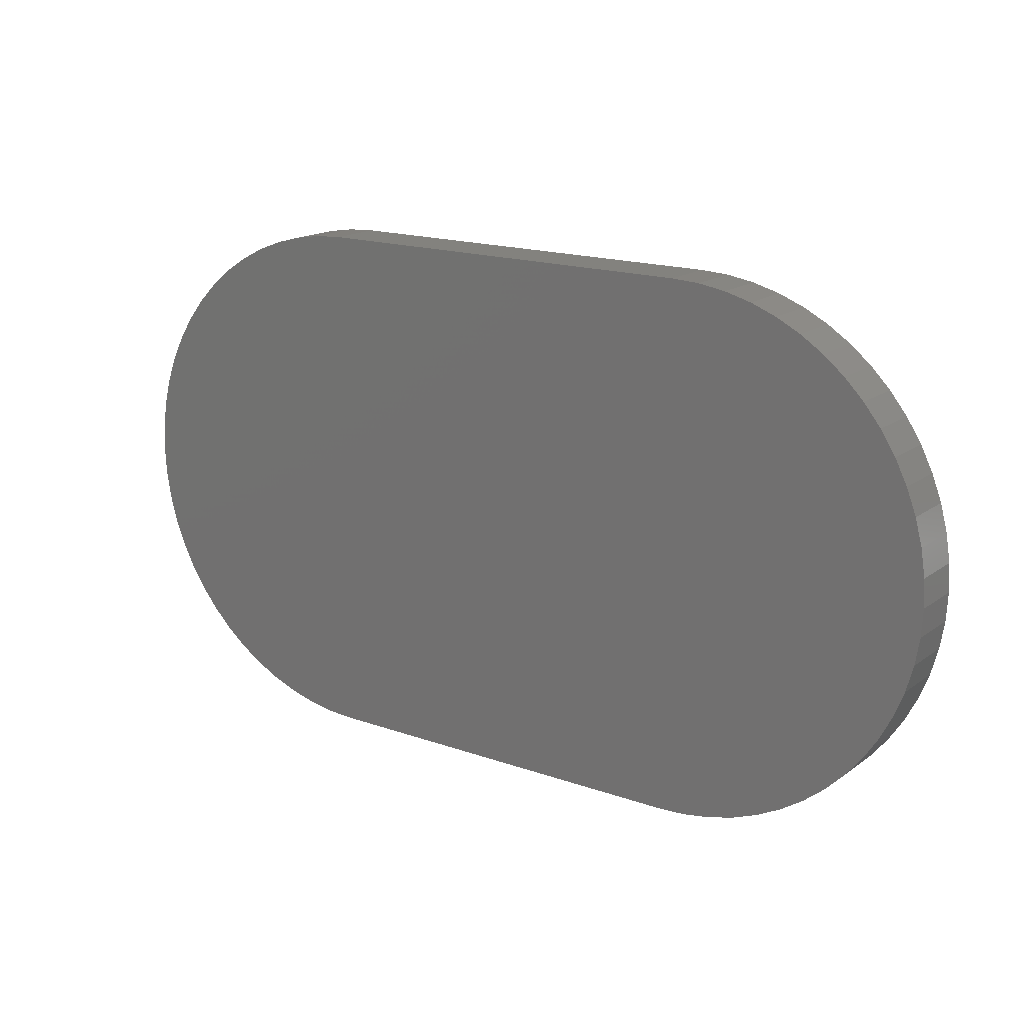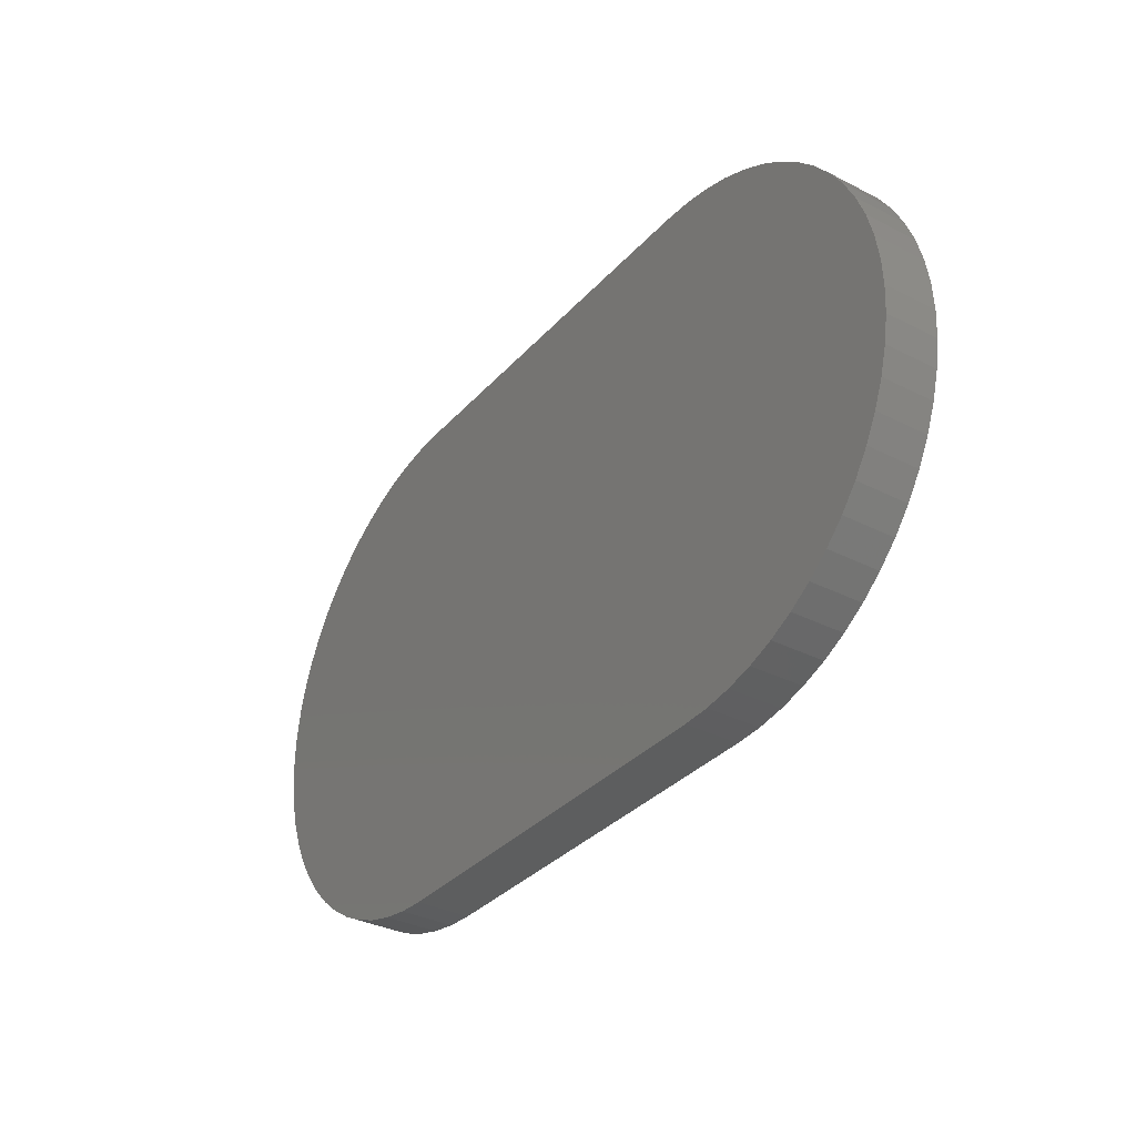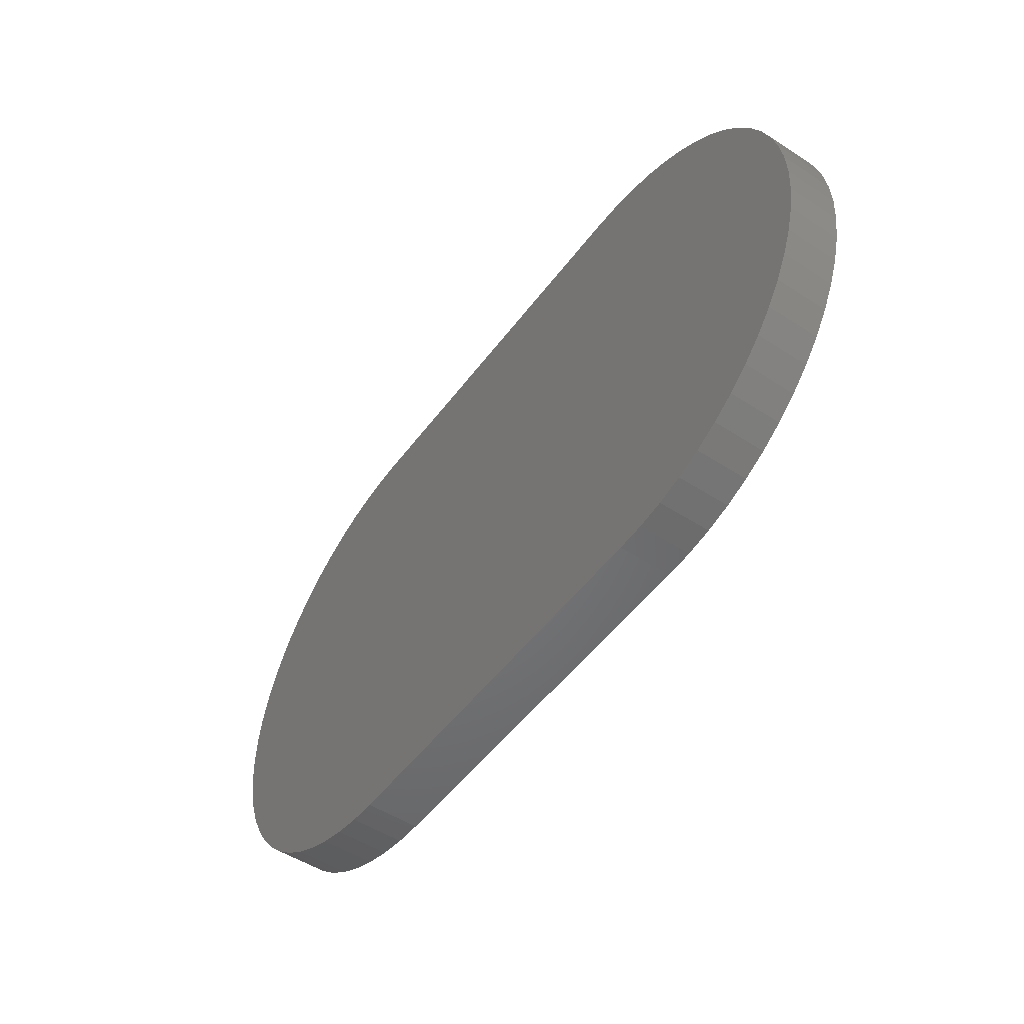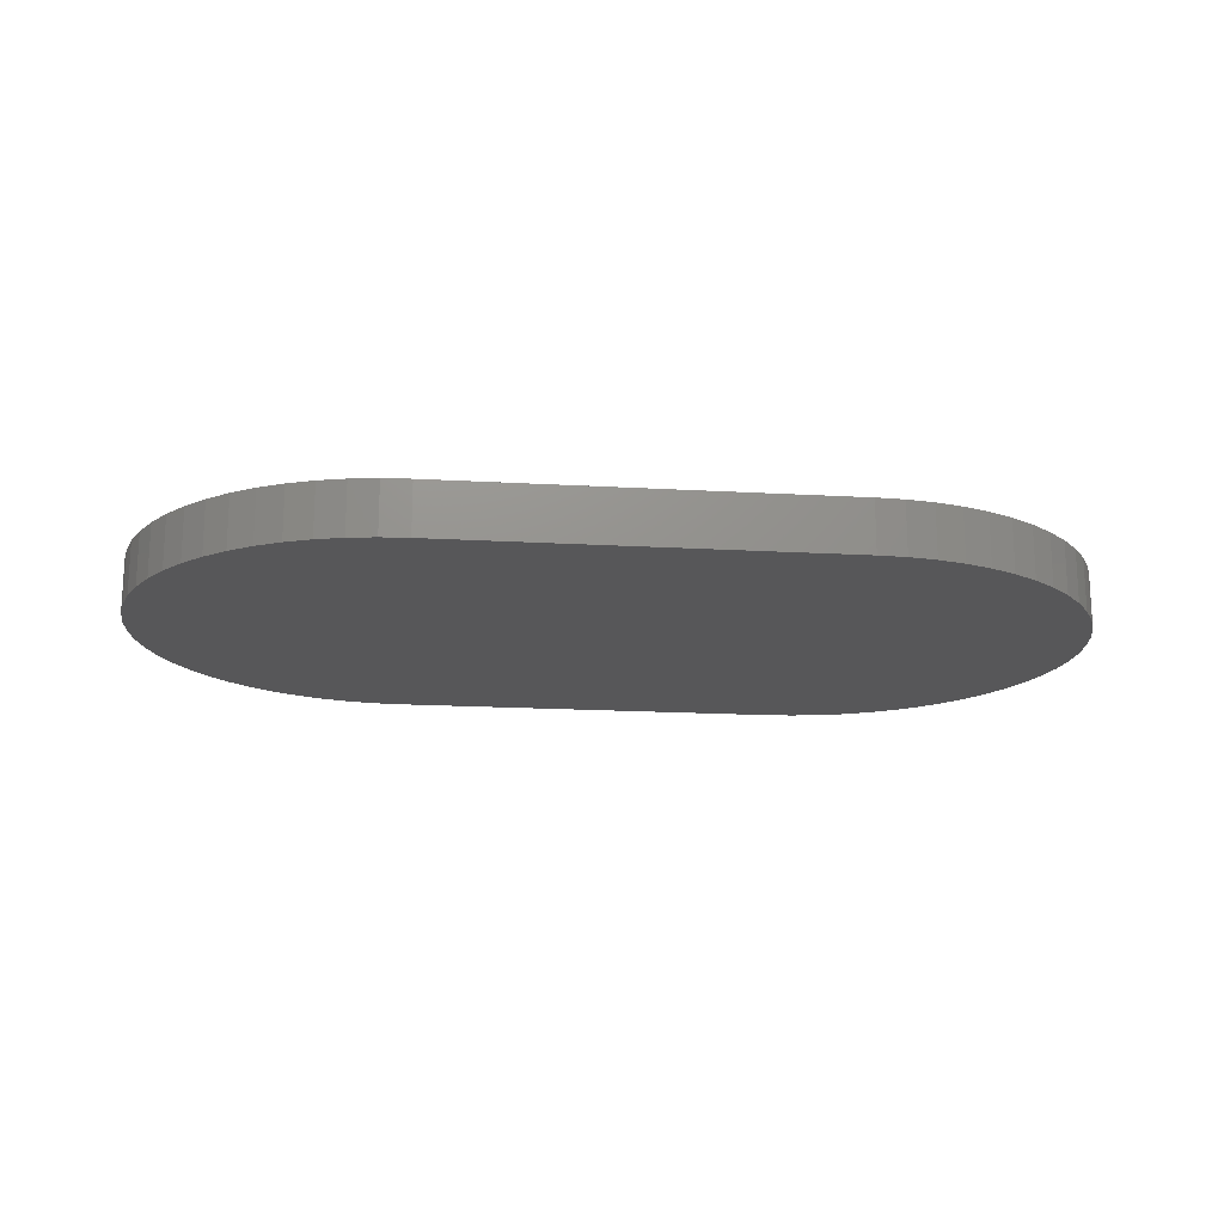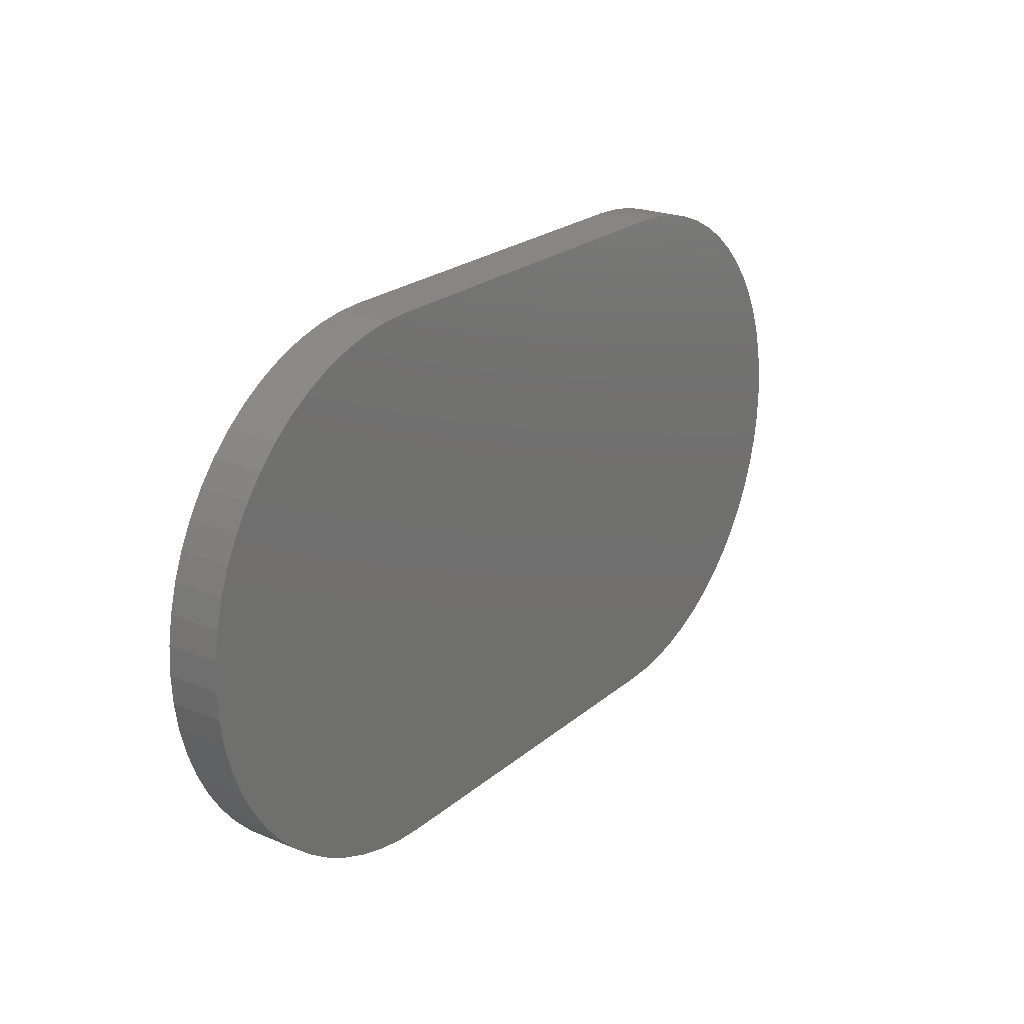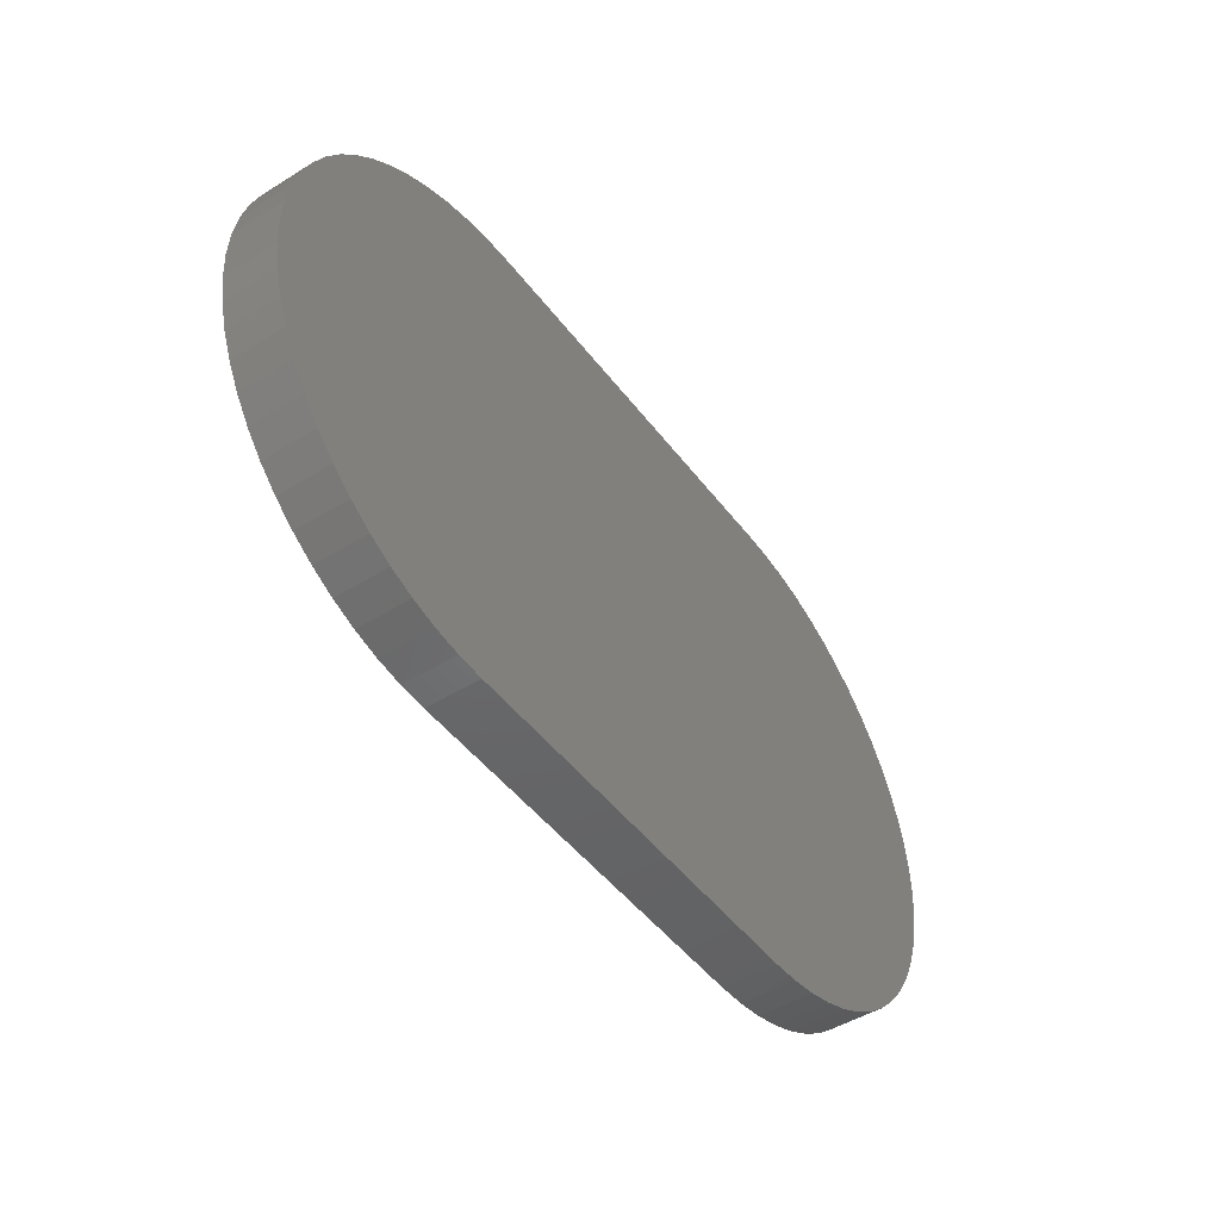
<metadata>
{"format":"stl","ext":"stl","renderer":"f3d","projection":"perspective","resolution":1024,"background":"white","views":[{"elev":17.0,"azim":-144.5,"up":"+Y"},{"elev":-33.5,"azim":-124.9,"up":"+Y"},{"elev":-50.7,"azim":-125.4,"up":"+Y"},{"elev":-17.8,"azim":-6.4,"up":"+Z"},{"elev":22.6,"azim":-54.5,"up":"+Y"},{"elev":-47.2,"azim":125.1,"up":"+Y"}]}
</metadata>
<code>
# stl→obj: 124 verts, 244 faces
v 10.49 -3.09 0
v 10.49 -3.09 2
v 10.22 -2.079 0
v 10.22 -2.079 2
v 10.05 1.045 0
v 10.22 2.079 0
v 10 0 0
v 10.49 3.09 0
v 10.87 4.067 0
v 11.34 5 0
v 11.91 5.878 0
v 12.57 6.691 0
v 13.31 7.431 0
v 14.12 8.09 0
v 15 8.66 0
v 15.93 9.135 0
v 16.91 9.511 0
v 17.92 9.781 0
v 18.95 9.945 0
v 20 10 0
v 35 10 0
v 36.05 9.945 0
v 37.08 9.781 0
v 38.09 9.511 0
v 39.07 9.135 0
v 40 8.66 0
v 40.88 8.09 0
v 41.69 7.431 0
v 42.43 6.691 0
v 43.09 5.878 0
v 43.66 5 0
v 44.13 4.067 0
v 44.51 3.09 0
v 44.78 2.079 0
v 44.95 1.045 0
v 45 0 0
v 44.95 -1.045 0
v 44.78 -2.079 0
v 44.51 -3.09 0
v 44.13 -4.067 0
v 43.66 -5 0
v 43.09 -5.878 0
v 42.43 -6.691 0
v 41.69 -7.431 0
v 40.88 -8.09 0
v 40 -8.66 0
v 39.07 -9.135 0
v 38.09 -9.511 0
v 37.08 -9.781 0
v 36.05 -9.945 0
v 35 -10 0
v 20 -10 0
v 18.95 -9.945 0
v 17.92 -9.781 0
v 16.91 -9.511 0
v 15.93 -9.135 0
v 15 -8.66 0
v 14.12 -8.09 0
v 13.31 -7.431 0
v 12.57 -6.691 0
v 11.91 -5.878 0
v 11.34 -5 0
v 10.87 -4.067 0
v 10.05 -1.045 0
v 10.05 -1.045 2
v 10 0 2
v 10.87 -4.067 2
v 11.34 -5 2
v 11.91 -5.878 2
v 12.57 -6.691 2
v 13.31 -7.431 2
v 14.12 -8.09 2
v 15 -8.66 2
v 15.93 -9.135 2
v 16.91 -9.511 2
v 17.92 -9.781 2
v 18.95 -9.945 2
v 20 -10 2
v 35 -10 2
v 36.05 -9.945 2
v 37.08 -9.781 2
v 38.09 -9.511 2
v 39.07 -9.135 2
v 40 -8.66 2
v 40.88 -8.09 2
v 41.69 -7.431 2
v 42.43 -6.691 2
v 43.09 -5.878 2
v 43.66 -5 2
v 44.13 -4.067 2
v 44.51 -3.09 2
v 44.78 -2.079 2
v 44.95 -1.045 2
v 45 0 2
v 44.95 1.045 2
v 44.78 2.079 2
v 44.51 3.09 2
v 44.13 4.067 2
v 43.66 5 2
v 43.09 5.878 2
v 42.43 6.691 2
v 41.69 7.431 2
v 40.88 8.09 2
v 40 8.66 2
v 39.07 9.135 2
v 38.09 9.511 2
v 37.08 9.781 2
v 36.05 9.945 2
v 35 10 2
v 20 10 2
v 18.95 9.945 2
v 17.92 9.781 2
v 16.91 9.511 2
v 15.93 9.135 2
v 15 8.66 2
v 14.12 8.09 2
v 13.31 7.431 2
v 12.57 6.691 2
v 11.91 5.878 2
v 11.34 5 2
v 10.87 4.067 2
v 10.49 3.09 2
v 10.22 2.079 2
v 10.05 1.045 2
f 1 2 3
f 3 2 4
f 5 6 7
f 7 6 8
f 7 8 9
f 7 9 10
f 7 10 11
f 7 11 12
f 7 12 13
f 7 13 14
f 7 14 15
f 7 15 16
f 7 16 17
f 7 17 18
f 7 18 19
f 7 19 20
f 7 20 21
f 7 21 22
f 7 22 23
f 7 23 24
f 7 24 25
f 7 25 26
f 7 26 27
f 7 27 28
f 7 28 29
f 7 29 30
f 7 30 31
f 7 31 32
f 7 32 33
f 7 33 34
f 7 34 35
f 7 35 36
f 7 36 37
f 7 37 38
f 7 38 39
f 7 39 40
f 7 40 41
f 7 41 42
f 7 42 43
f 7 43 44
f 7 44 45
f 7 45 46
f 7 46 47
f 7 47 48
f 7 48 49
f 7 49 50
f 7 50 51
f 7 51 52
f 7 52 53
f 7 53 54
f 7 54 55
f 7 55 56
f 7 56 57
f 7 57 58
f 7 58 59
f 7 59 60
f 7 60 61
f 7 61 62
f 7 62 63
f 7 63 1
f 7 1 3
f 7 3 64
f 3 4 64
f 64 4 65
f 66 65 4
f 67 66 2
f 2 66 4
f 68 66 67
f 69 66 68
f 70 66 69
f 71 66 70
f 72 66 71
f 73 66 72
f 74 66 73
f 75 66 74
f 76 66 75
f 77 66 76
f 78 66 77
f 79 66 78
f 80 66 79
f 81 66 80
f 82 66 81
f 83 66 82
f 84 66 83
f 85 66 84
f 86 66 85
f 87 66 86
f 88 66 87
f 89 66 88
f 90 66 89
f 91 66 90
f 92 66 91
f 93 66 92
f 94 66 93
f 95 66 94
f 96 66 95
f 97 66 96
f 98 66 97
f 99 66 98
f 100 66 99
f 101 66 100
f 102 66 101
f 103 66 102
f 104 66 103
f 105 66 104
f 106 66 105
f 107 66 106
f 108 66 107
f 109 66 108
f 110 66 109
f 111 66 110
f 112 66 111
f 113 66 112
f 114 66 113
f 115 66 114
f 116 66 115
f 117 66 116
f 118 66 117
f 119 66 118
f 120 66 119
f 121 66 120
f 122 66 121
f 123 66 122
f 124 66 123
f 63 67 1
f 1 67 2
f 64 65 7
f 7 65 66
f 66 124 7
f 7 124 5
f 62 68 63
f 63 68 67
f 61 69 62
f 62 69 68
f 60 70 61
f 61 70 69
f 60 59 71
f 70 60 71
f 59 58 72
f 71 59 72
f 58 57 73
f 72 58 73
f 57 56 74
f 73 57 74
f 56 55 75
f 74 56 75
f 55 54 76
f 75 55 76
f 54 53 77
f 76 54 77
f 53 52 78
f 77 53 78
f 52 51 79
f 78 52 79
f 51 50 80
f 79 51 80
f 50 49 81
f 80 50 81
f 49 48 82
f 81 49 82
f 48 47 83
f 82 48 83
f 47 46 84
f 83 47 84
f 46 45 85
f 84 46 85
f 45 44 86
f 85 45 86
f 44 43 87
f 86 44 87
f 43 42 88
f 87 43 88
f 42 41 89
f 88 42 89
f 41 40 90
f 89 41 90
f 40 39 91
f 90 40 91
f 39 38 92
f 91 39 92
f 38 37 93
f 92 38 93
f 37 36 94
f 93 37 94
f 35 95 94
f 36 35 94
f 34 96 95
f 35 34 95
f 33 97 96
f 34 33 96
f 32 98 97
f 33 32 97
f 31 99 98
f 32 31 98
f 30 100 99
f 31 30 99
f 29 101 100
f 30 29 100
f 28 102 101
f 29 28 101
f 103 102 27
f 27 102 28
f 104 103 26
f 26 103 27
f 105 104 25
f 25 104 26
f 106 105 24
f 24 105 25
f 107 106 23
f 23 106 24
f 108 107 22
f 22 107 23
f 109 108 21
f 21 108 22
f 110 109 20
f 20 109 21
f 111 110 19
f 19 110 20
f 112 111 18
f 18 111 19
f 113 112 17
f 17 112 18
f 114 113 16
f 16 113 17
f 115 114 15
f 15 114 16
f 116 115 14
f 14 115 15
f 117 116 13
f 13 116 14
f 118 117 12
f 12 117 13
f 119 118 11
f 11 118 12
f 120 119 10
f 10 119 11
f 121 120 9
f 9 120 10
f 122 121 8
f 8 121 9
f 123 122 6
f 6 122 8
f 124 123 5
f 5 123 6

</code>
